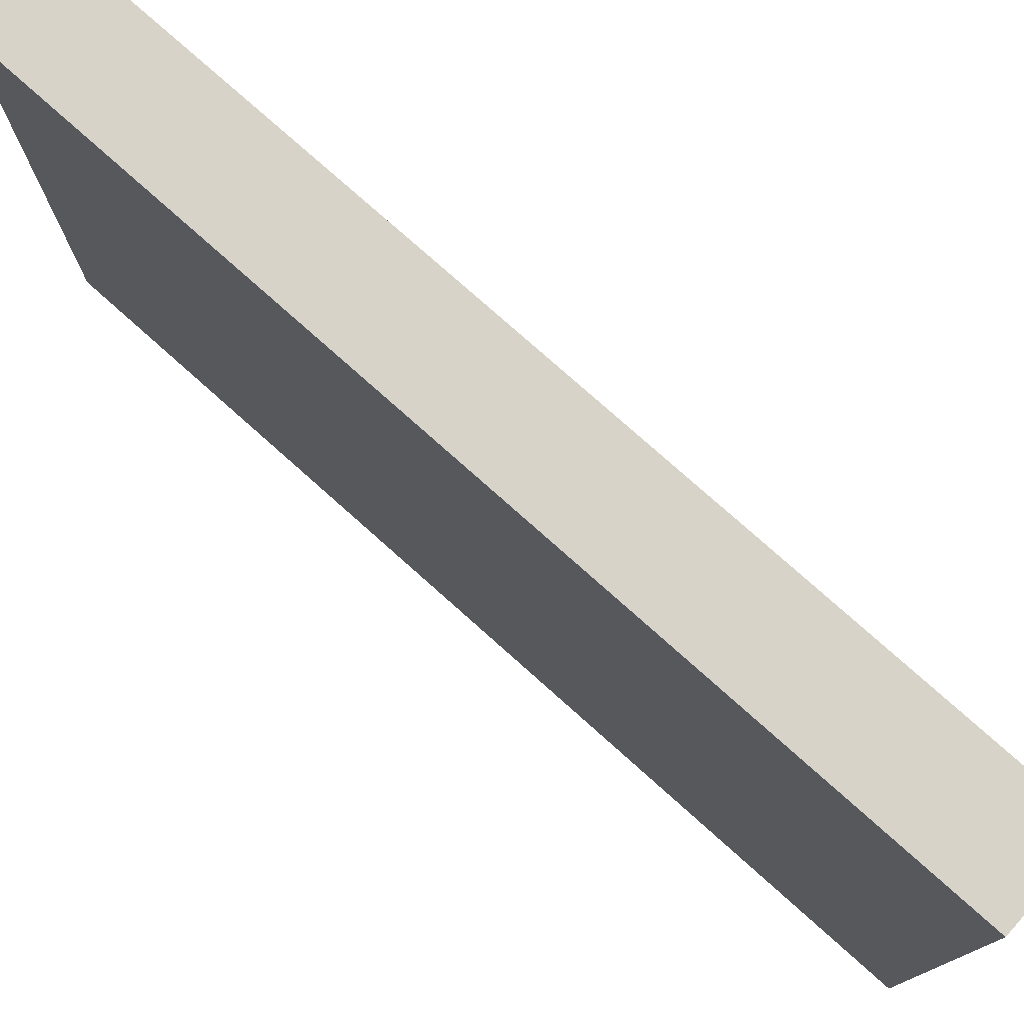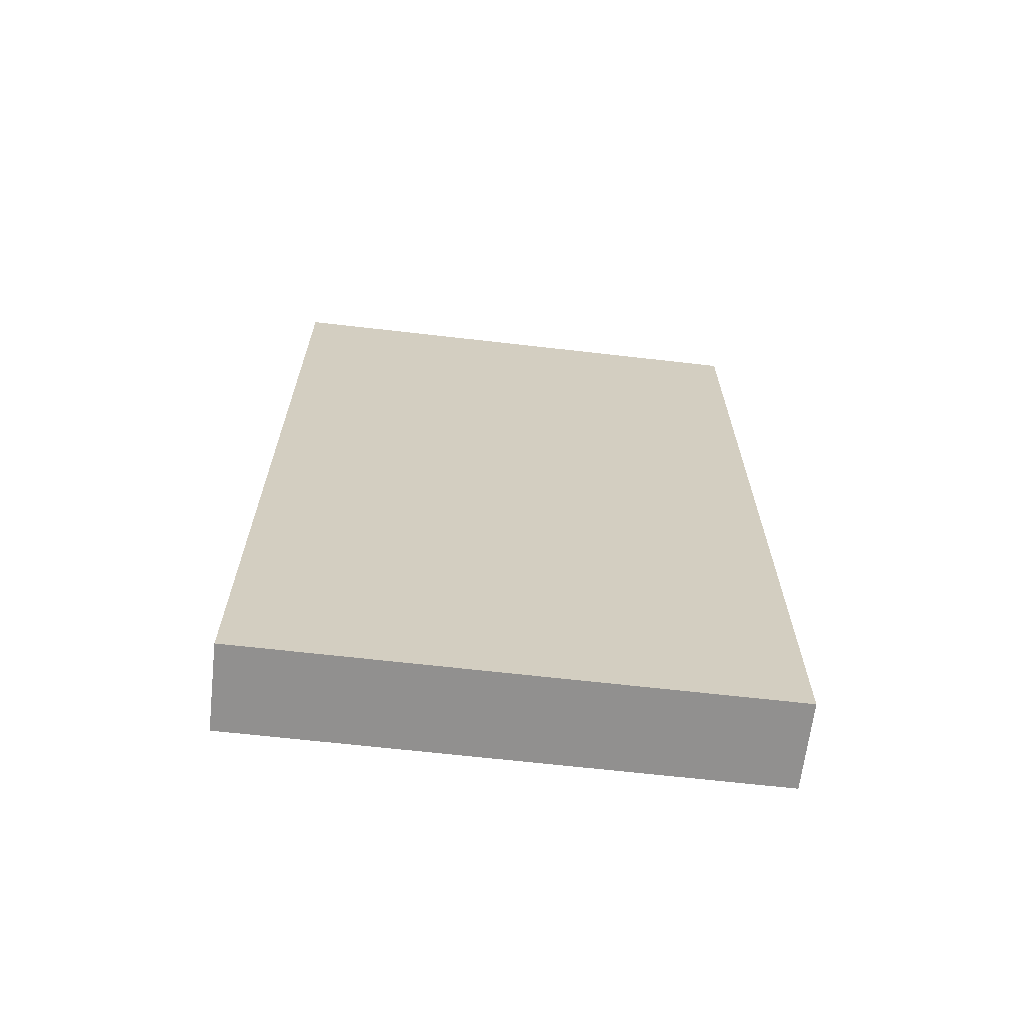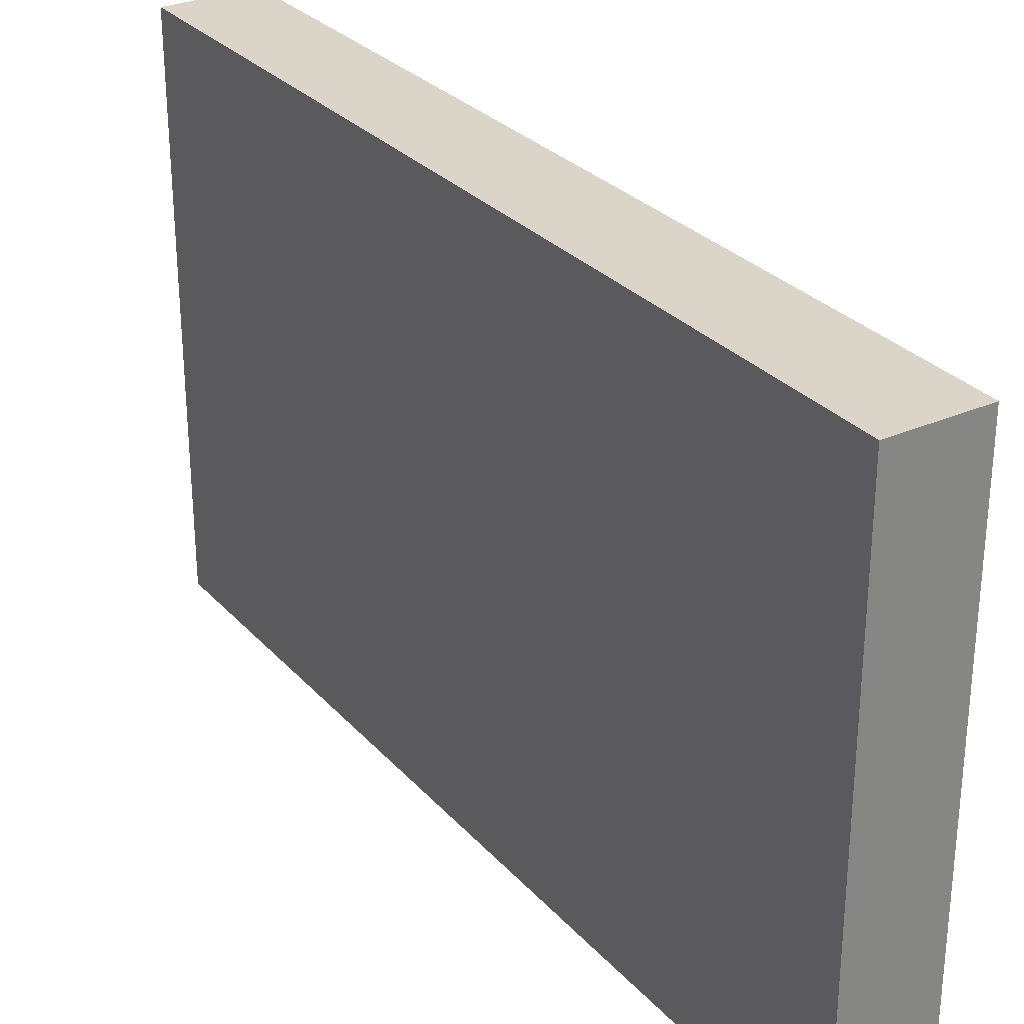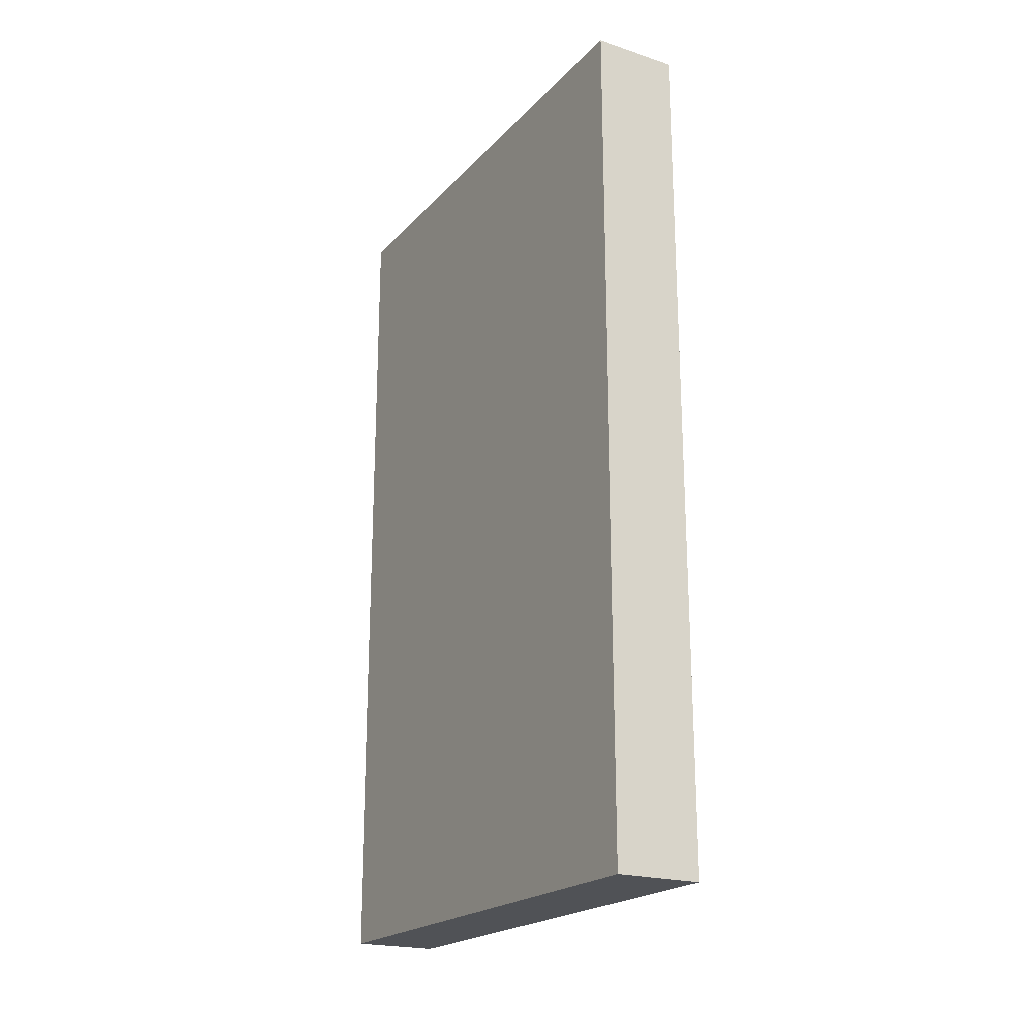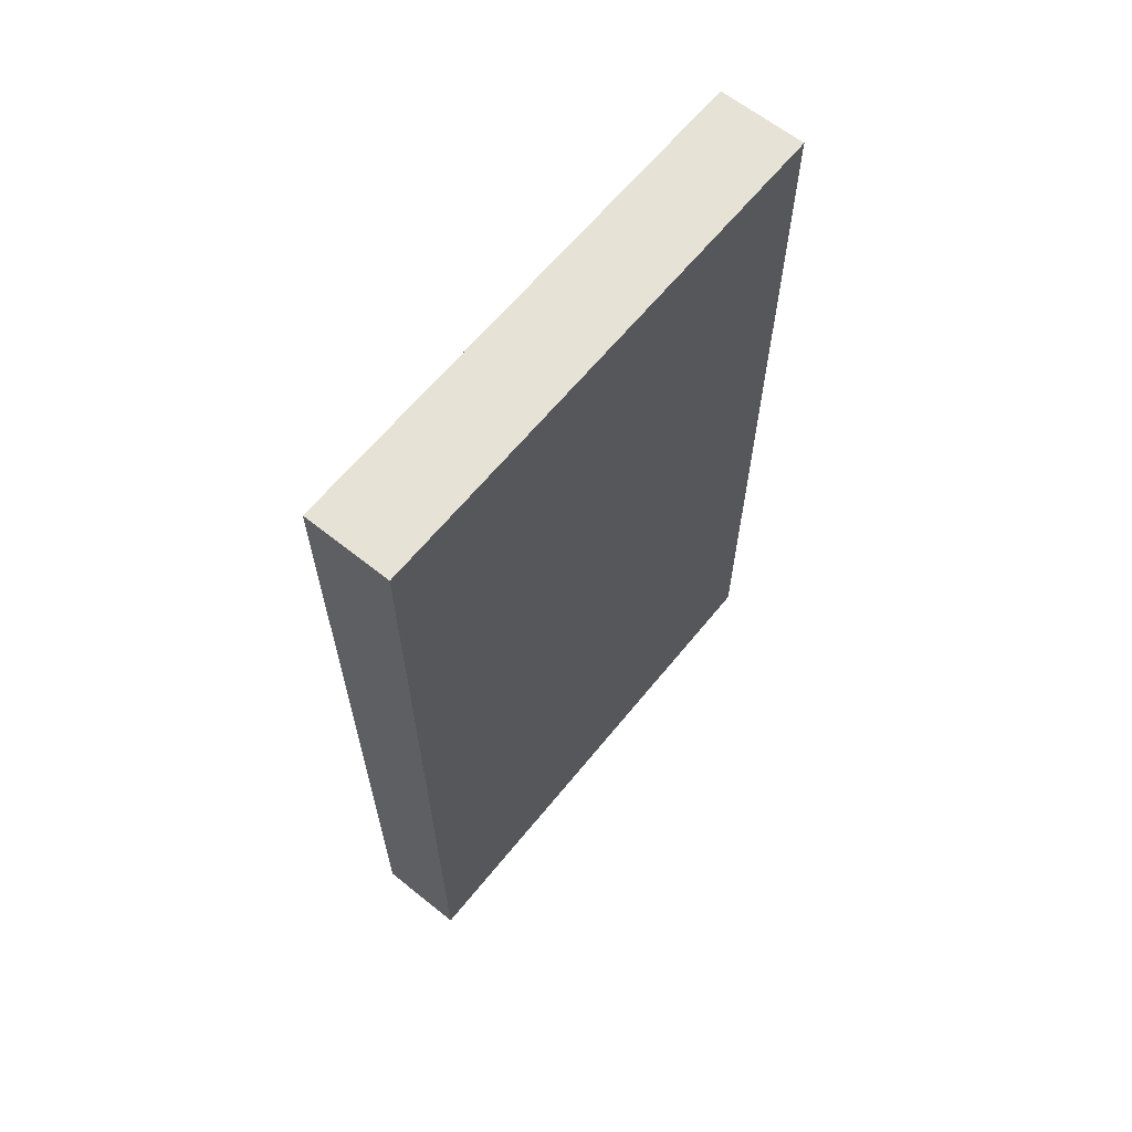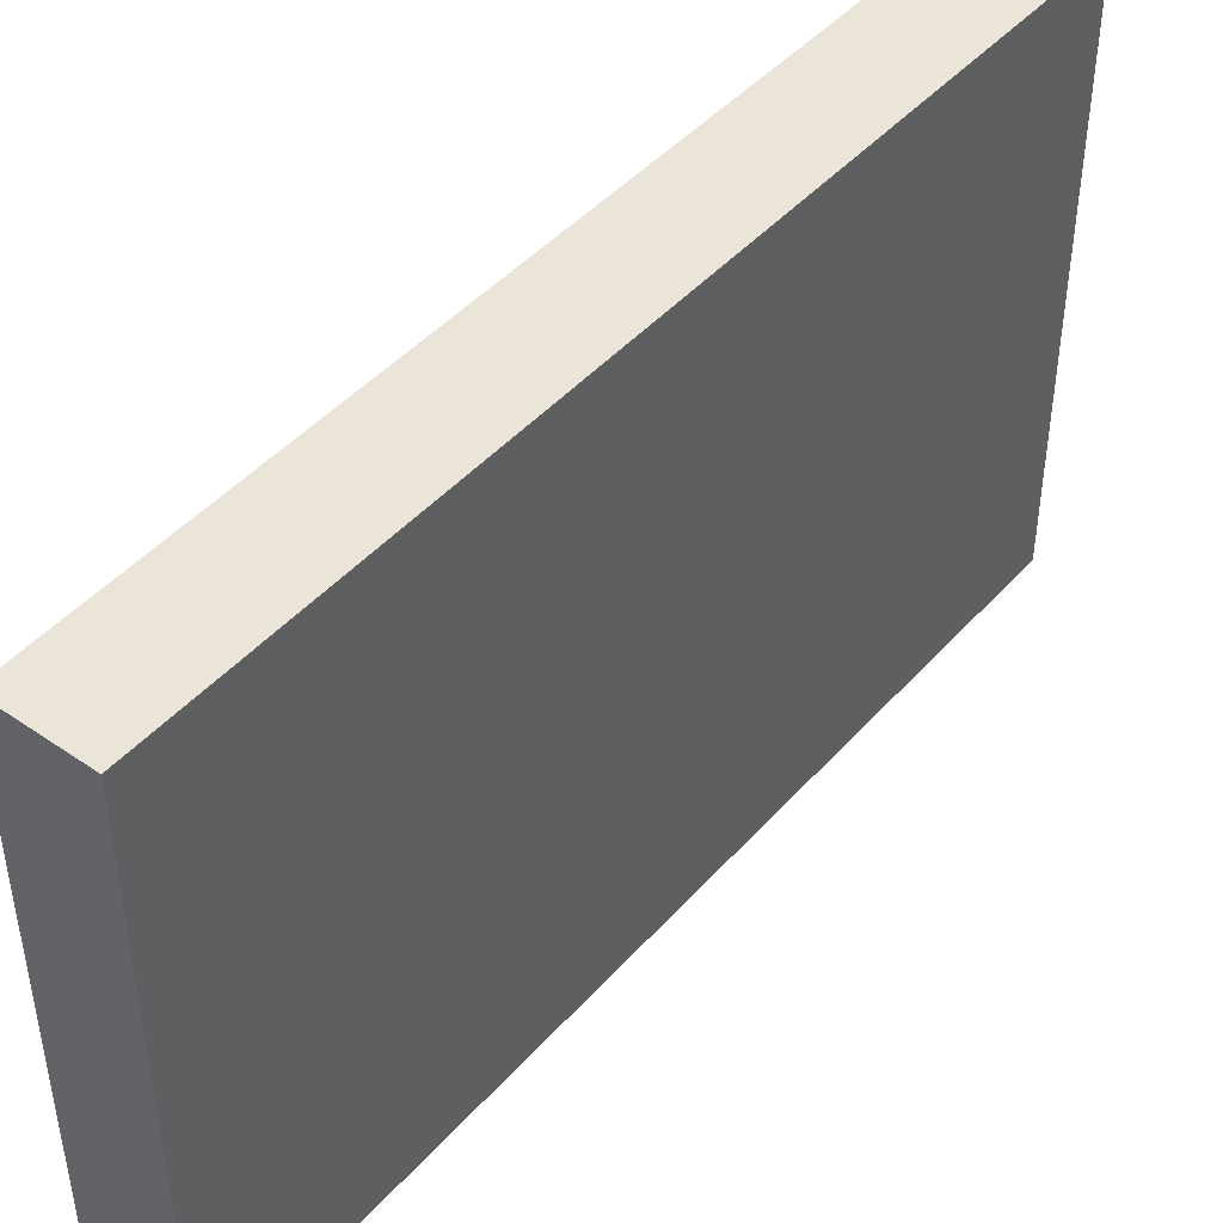
<metadata>
{"format":"obj","ext":"obj","renderer":"f3d","projection":"perspective","resolution":1024,"background":"white","views":[{"elev":76.8,"azim":-48.2,"up":"+Y"},{"elev":-65.7,"azim":83.4,"up":"+Z"},{"elev":29.1,"azim":-33.1,"up":"+Y"},{"elev":-21.0,"azim":150.0,"up":"+Z"},{"elev":63.4,"azim":-141.0,"up":"+Z"},{"elev":45.1,"azim":-141.4,"up":"+Y"}]}
</metadata>
<code>
o Cube
v 0.25 0 -2.5
v 0.25 0 2.5
v -0.25 0 2.5
v -0.25 0 -2.5
v 0.25 3 -2.5
v 0.25 3 2.5
v -0.25 3 2.5
v -0.25 3 -2.5
f 1 2 3
f 5 8 7
f 5 6 2
f 6 7 3
f 7 8 4
f 1 4 8
f 4 1 3
f 6 5 7
f 1 5 2
f 2 6 3
f 3 7 4
f 5 1 8

</code>
